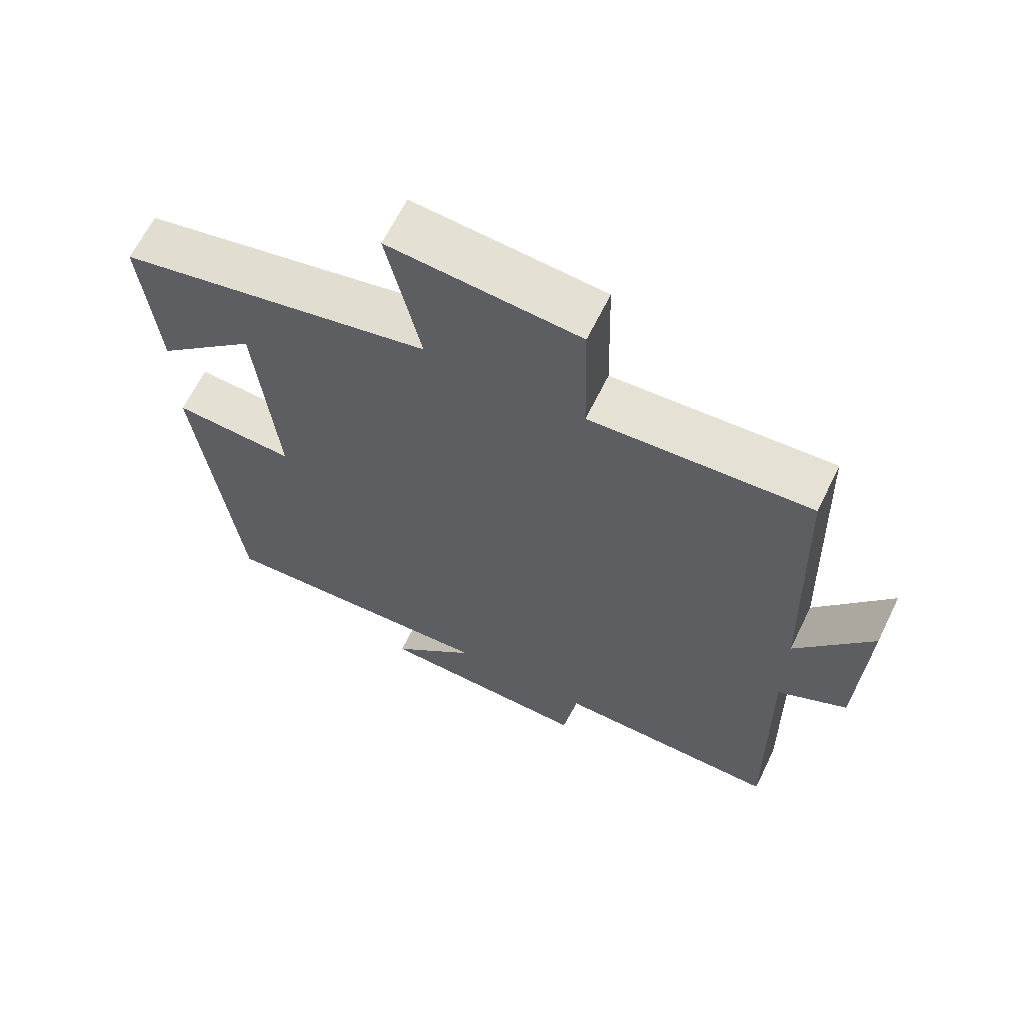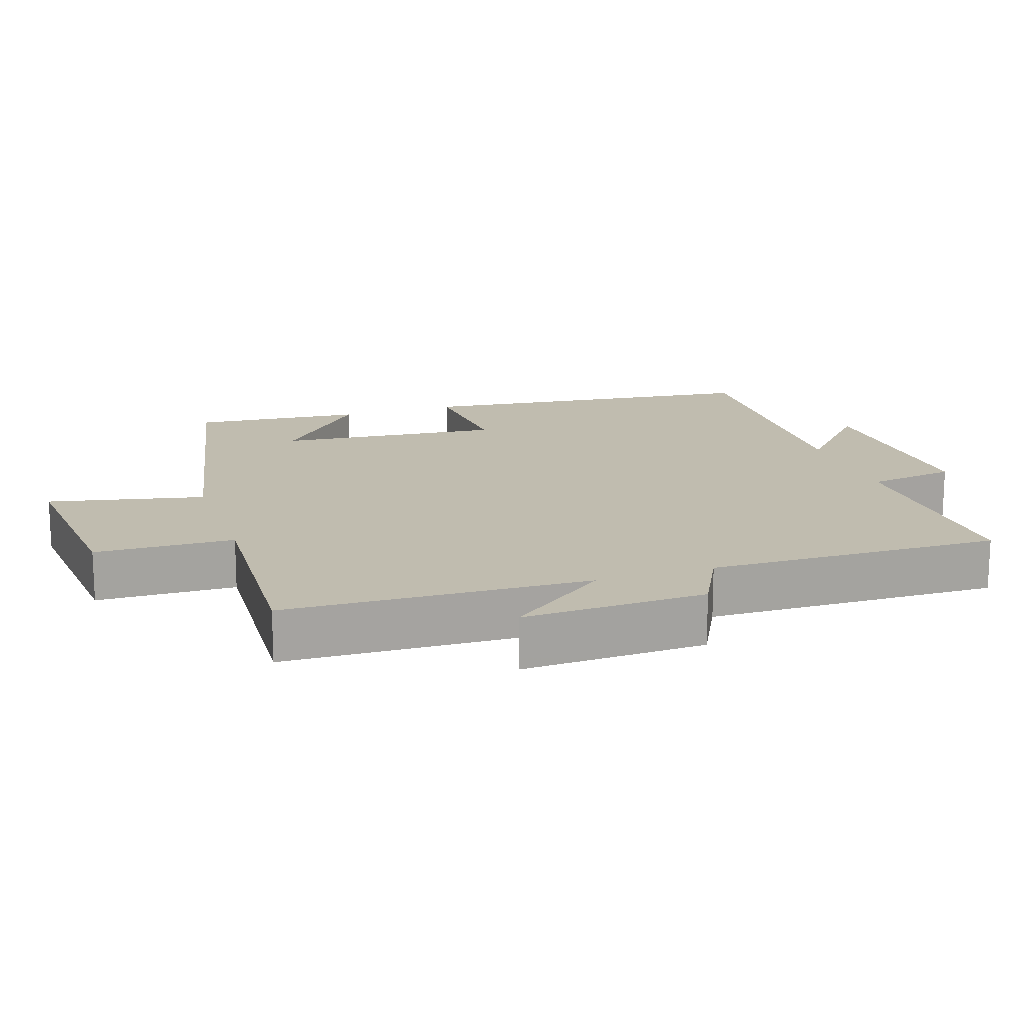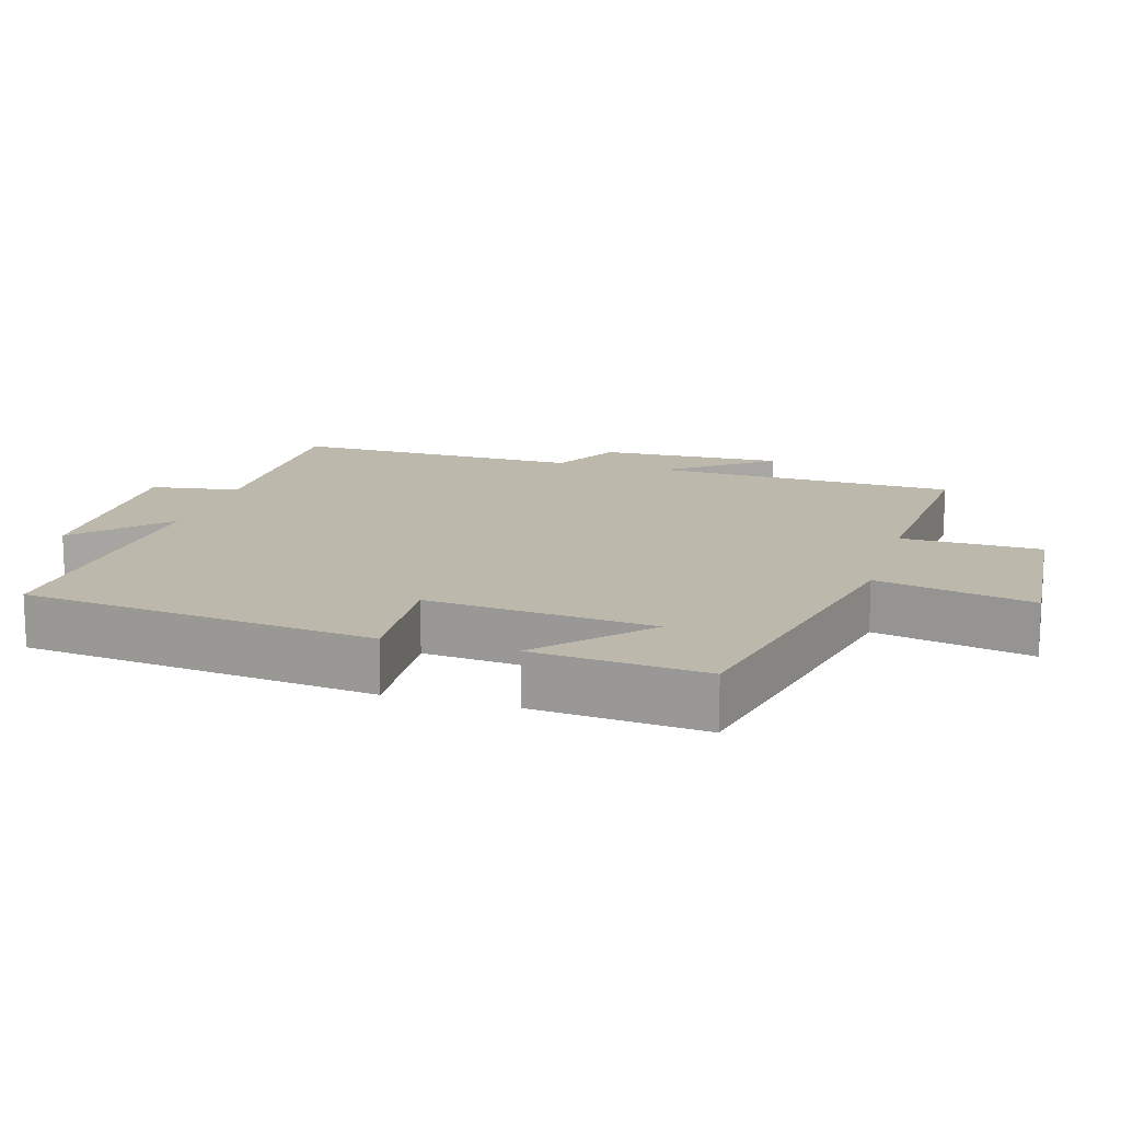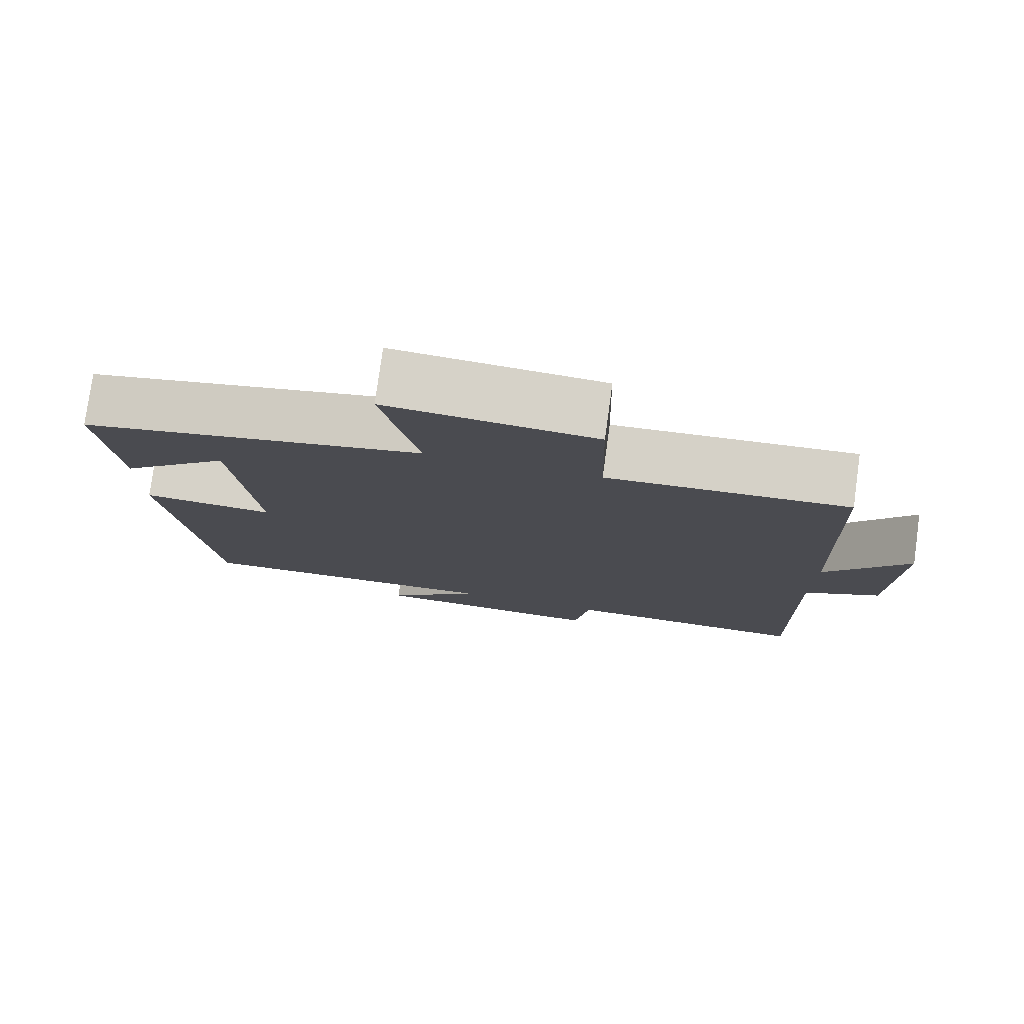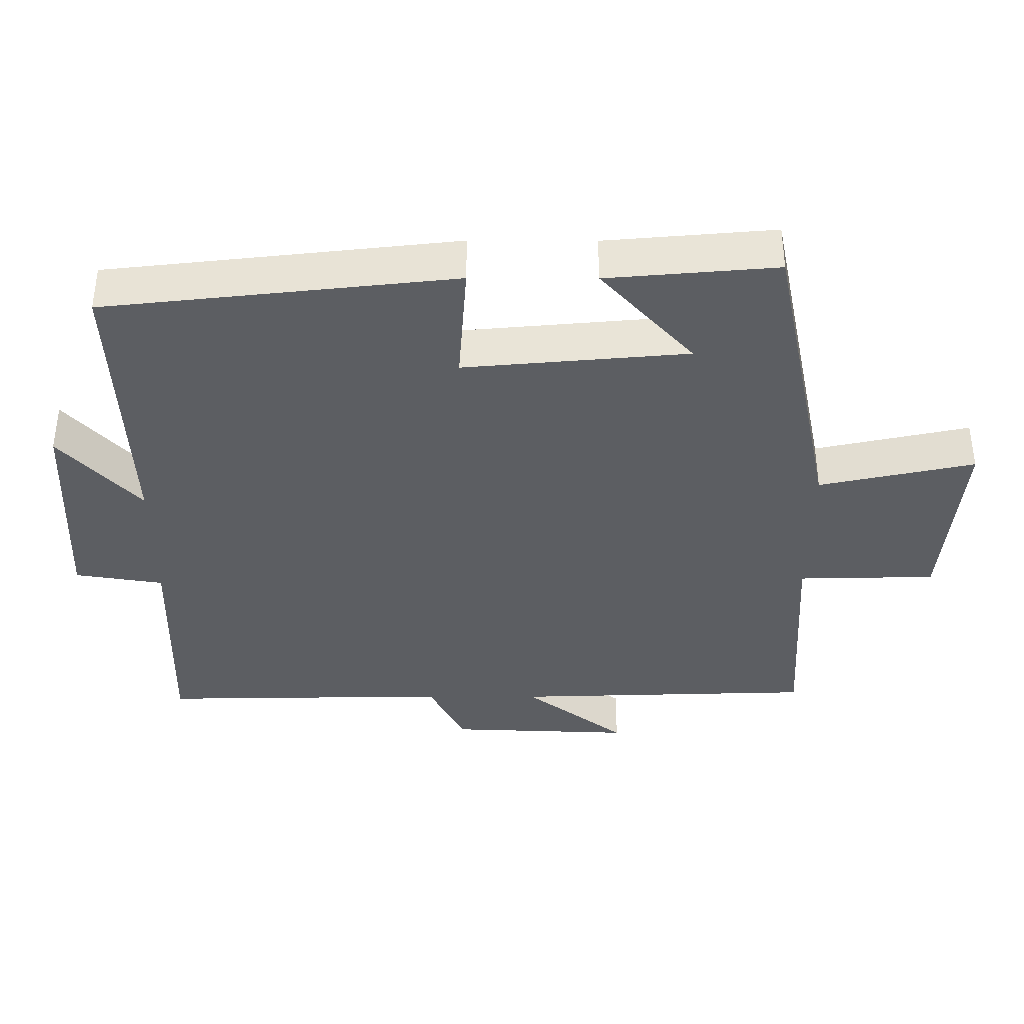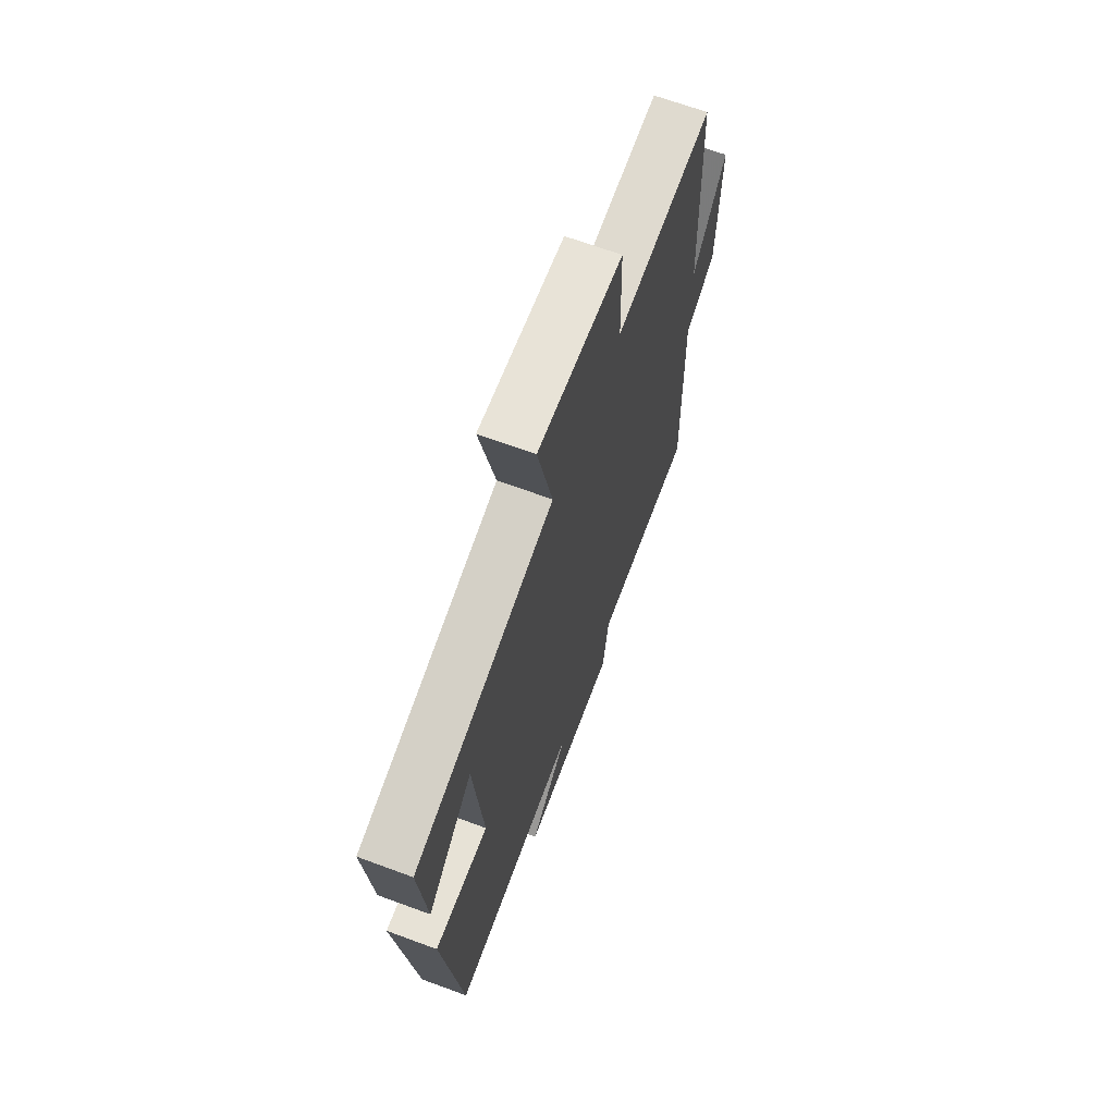
<metadata>
{"format":"obj","ext":"obj","renderer":"f3d","projection":"perspective","resolution":1024,"background":"white","views":[{"elev":64.4,"azim":26.0,"up":"+Z"},{"elev":16.3,"azim":71.4,"up":"+Y"},{"elev":14.6,"azim":-73.4,"up":"+Y"},{"elev":78.0,"azim":7.8,"up":"+Z"},{"elev":-38.2,"azim":-90.2,"up":"+Y"},{"elev":67.3,"azim":-69.7,"up":"+Z"}]}
</metadata>
<code>
v -0.442 0.07 -0.518
v -0.5 0.07 -0.015
v -0.323 0.07 -0.027
v -0.353 0.07 0.295
v -0.5 0.07 0.161
v -0.522 0.07 0.405
v -0.066 0.07 0.5
v -0.115 0.07 0.723
v 0.161 0.07 0.699
v 0.166 0.07 0.5
v 0.485 0.07 0.519
v 0.5 0.07 0.083
v 0.611 0.07 0.229
v 0.601 0.07 -0.035
v 0.5 0.07 -0.087
v 0.508 0.07 -0.507
v 0.181 0.07 -0.5
v 0.161 0.07 -0.628
v -0.151 0.07 -0.616
v -0.025 0.07 -0.5
v -0.442 0 -0.518
v -0.5 0 -0.015
v -0.323 0 -0.027
v -0.353 0 0.295
v -0.5 0 0.161
v -0.522 0 0.405
v -0.066 0 0.5
v -0.115 0 0.723
v 0.161 0 0.699
v 0.166 0 0.5
v 0.485 0 0.519
v 0.5 0 0.083
v 0.611 0 0.229
v 0.601 0 -0.035
v 0.5 0 -0.087
v 0.508 0 -0.507
v 0.181 0 -0.5
v 0.161 0 -0.628
v -0.151 0 -0.616
v -0.025 0 -0.5
f 17 18 19 20
f 15 16 17
f 15 17 20
f 12 13 14 15
f 15 20 1
f 12 15 1
f 11 12 1
f 10 11 1
f 7 8 9 10
f 4 5 6
f 4 6 7 10
f 1 2 3
f 10 1 3
f 3 4 10
f 40 39 38 37
f 37 36 35
f 40 37 35
f 35 34 33 32
f 21 40 35
f 21 35 32
f 21 32 31
f 21 31 30
f 30 29 28 27
f 26 25 24
f 30 27 26 24
f 23 22 21
f 23 21 30
f 30 24 23
f 1 21 22 2
f 2 22 23 3
f 3 23 24 4
f 4 24 25 5
f 5 25 26 6
f 6 26 27 7
f 7 27 28 8
f 8 28 29 9
f 9 29 30 10
f 10 30 31 11
f 11 31 32 12
f 12 32 33 13
f 13 33 34 14
f 14 34 35 15
f 15 35 36 16
f 16 36 37 17
f 17 37 38 18
f 18 38 39 19
f 19 39 40 20
f 20 40 21 1

</code>
